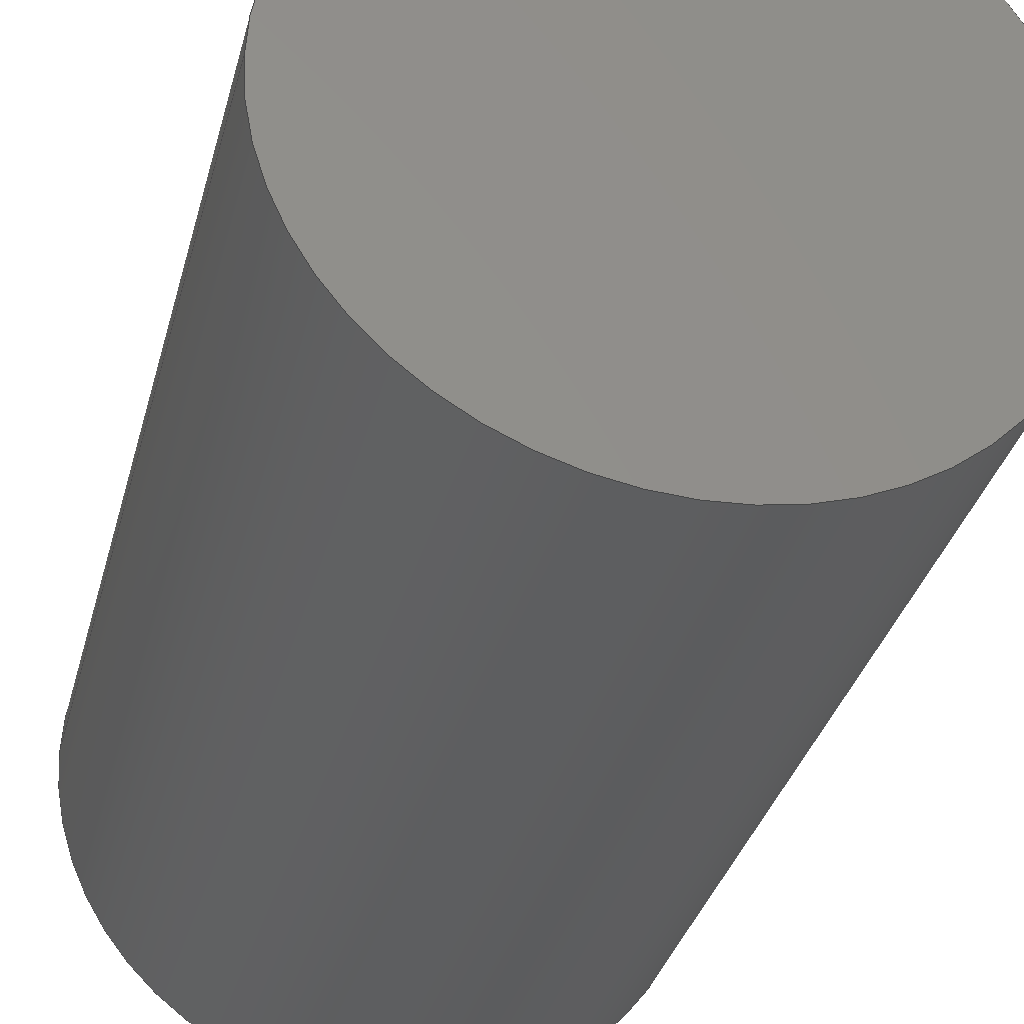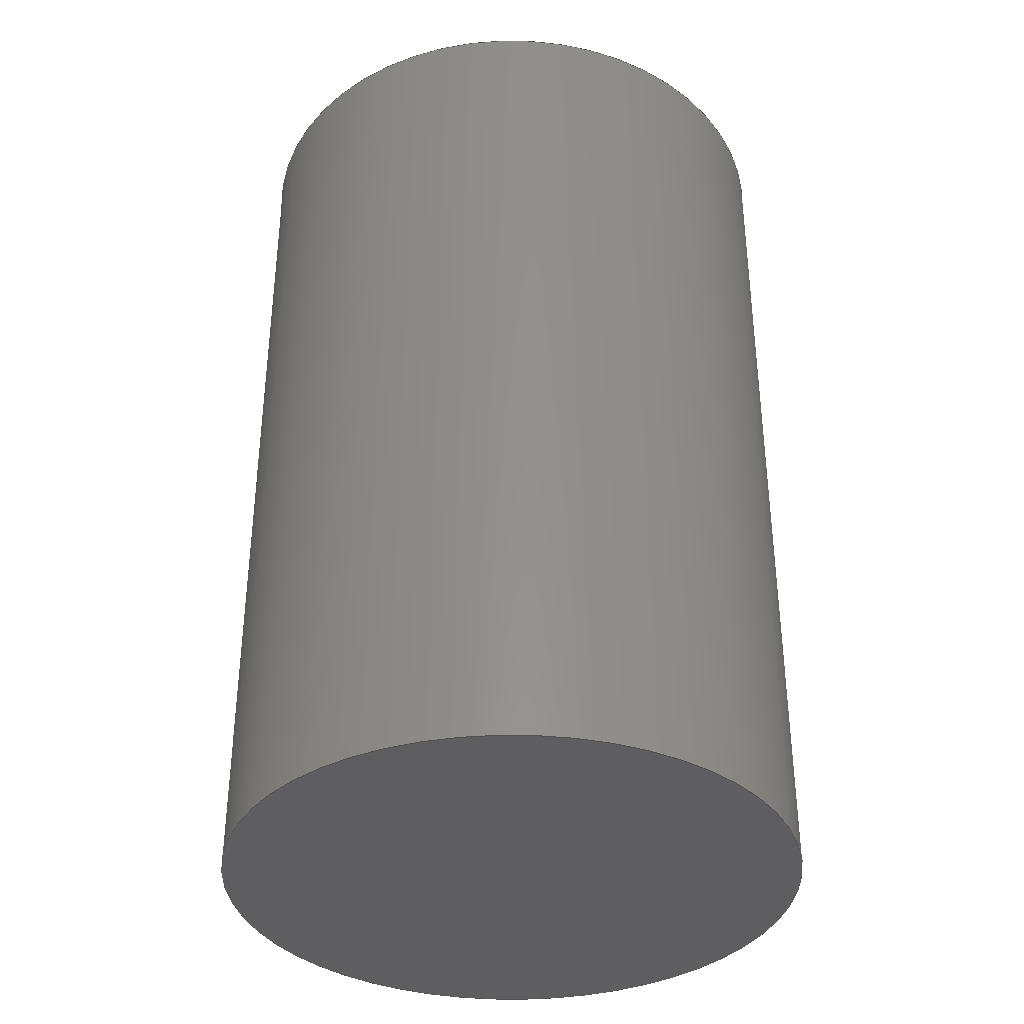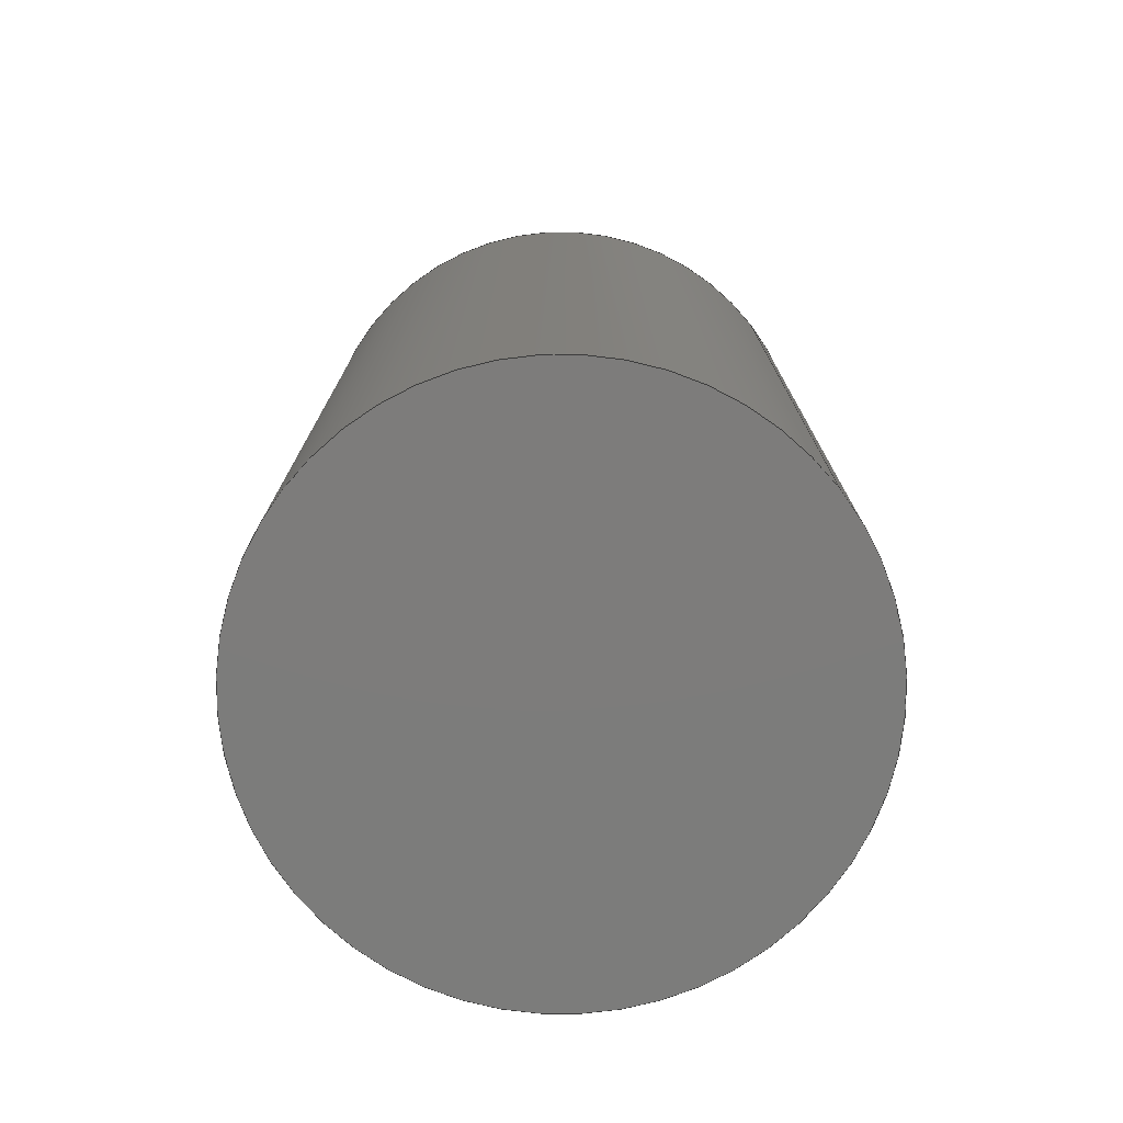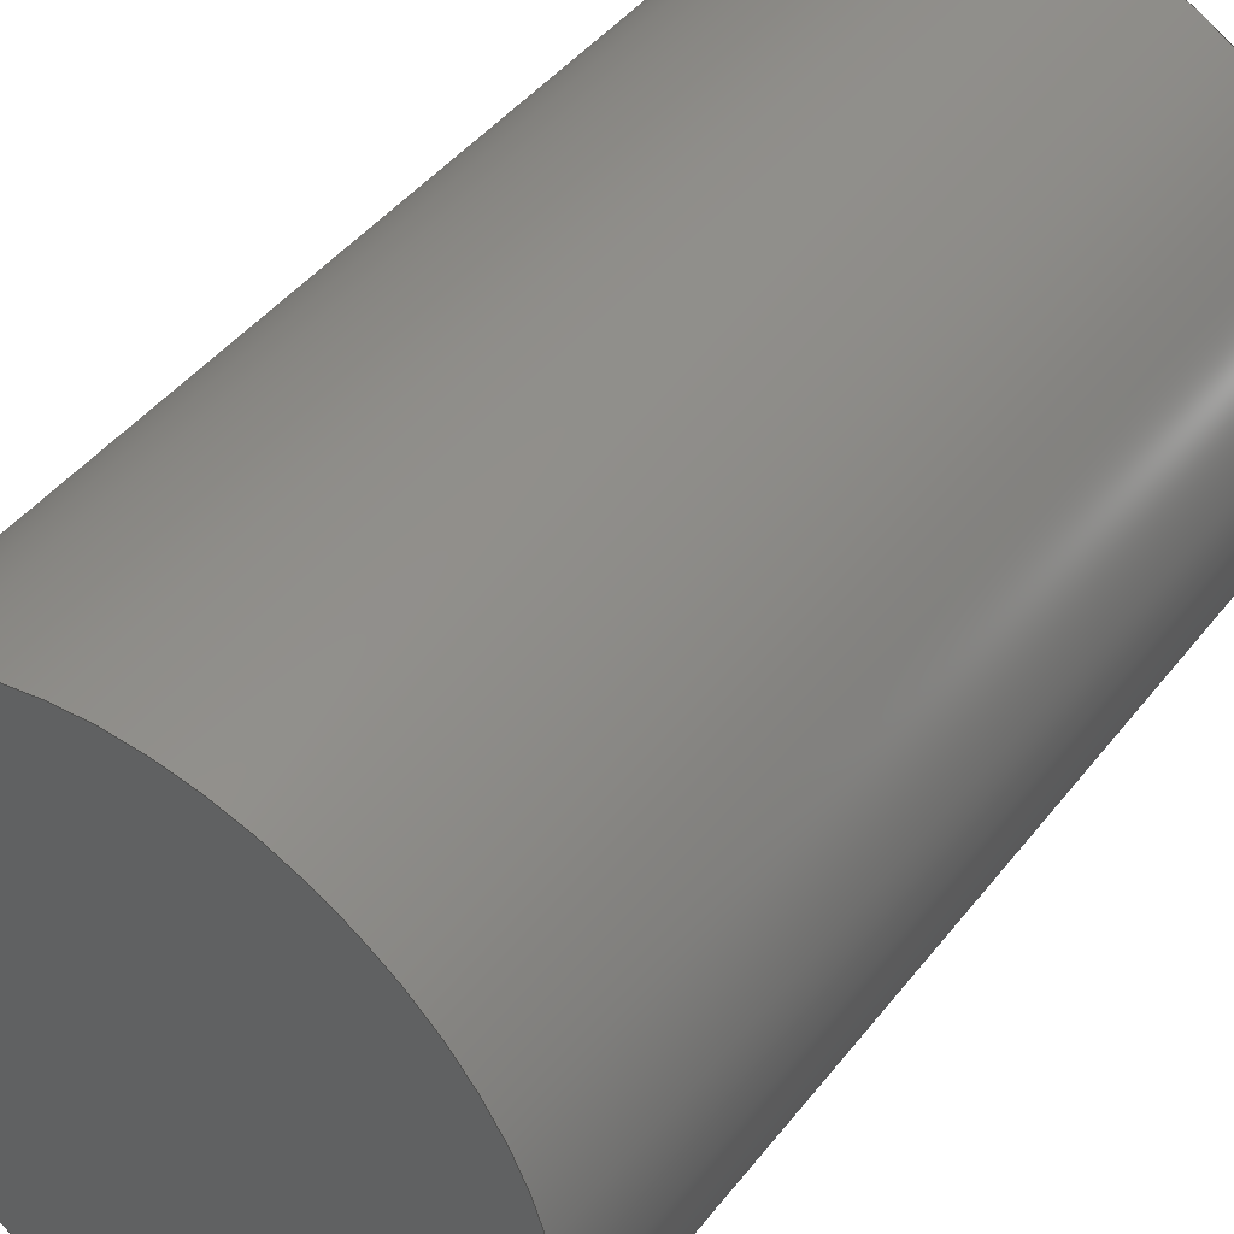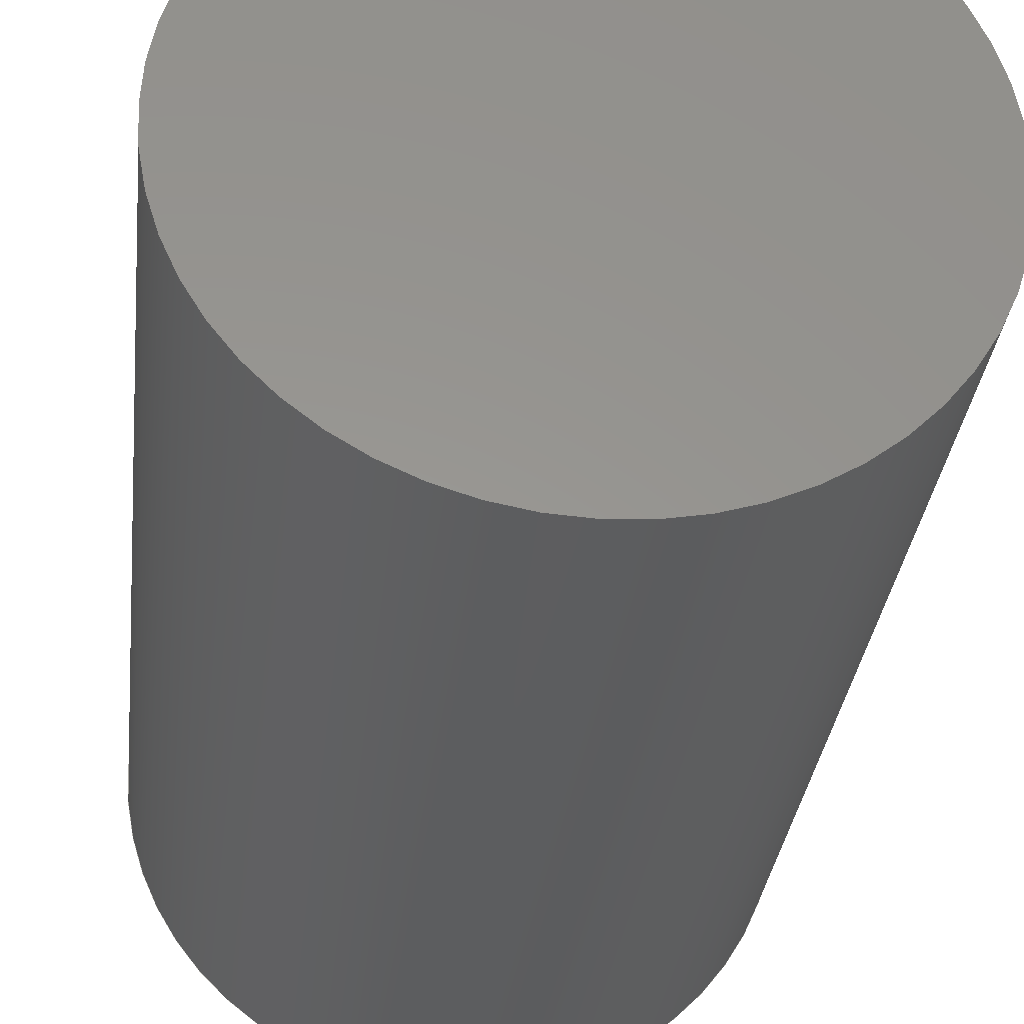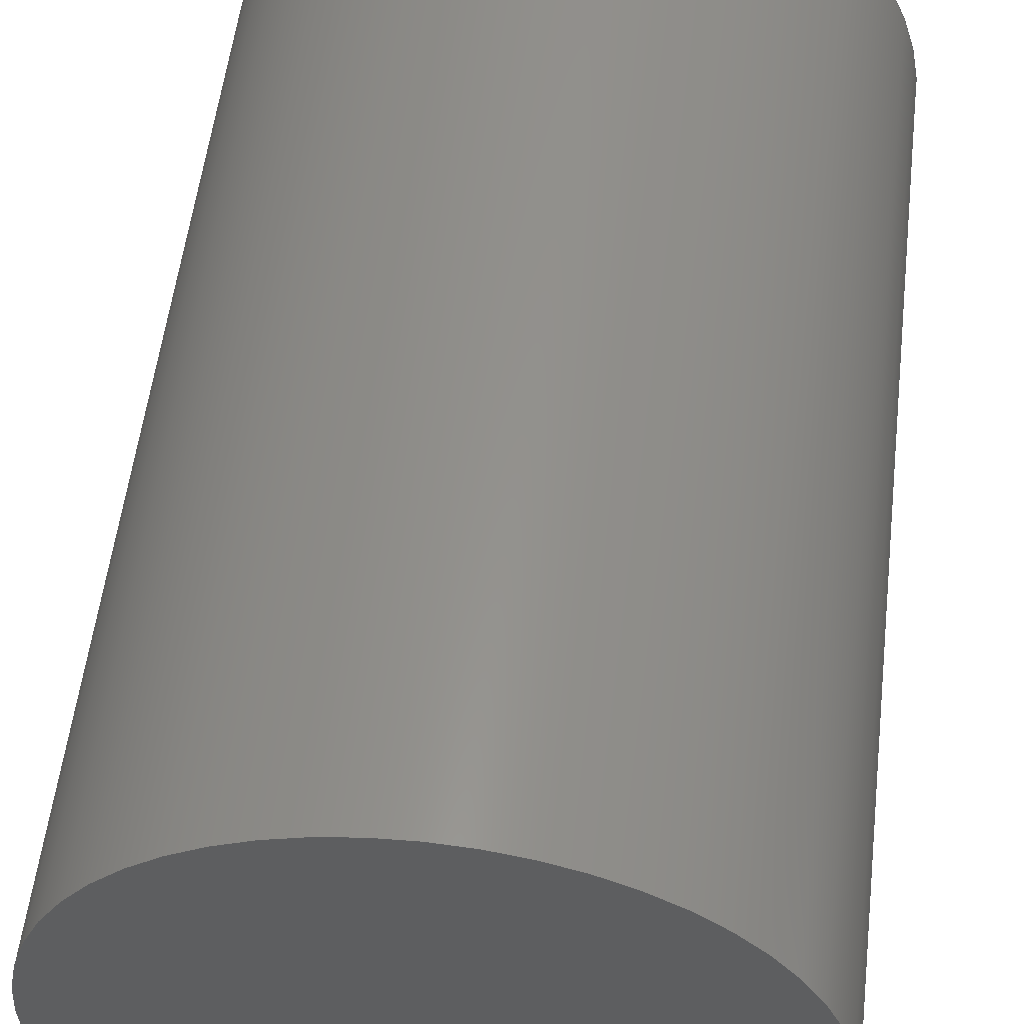
<metadata>
{"format":"step","ext":"step","renderer":"f3d","projection":"perspective","resolution":1024,"background":"white","views":[{"elev":-33.7,"azim":165.9,"up":"+Y"},{"elev":-36.4,"azim":-149.7,"up":"+Z"},{"elev":-75.8,"azim":38.0,"up":"+Z"},{"elev":44.3,"azim":-144.8,"up":"+Y"},{"elev":-31.9,"azim":-6.4,"up":"+Y"},{"elev":54.0,"azim":6.7,"up":"+Y"}]}
</metadata>
<code>
ISO-10303-21;
DATA;
#1=SHAPE_REPRESENTATION_RELATIONSHIP('SRR','None',#69,#2);
#2=ADVANCED_BREP_SHAPE_REPRESENTATION($,(#29),#57);
#3=STYLED_ITEM($,(#77),#29);
#4=PLANE($,#34);
#5=PLANE($,#35);
#6=FACE_BOUND($,#11,.T.);
#7=FACE_OUTER_BOUND($,#10,.T.);
#8=FACE_OUTER_BOUND($,#12,.T.);
#9=FACE_OUTER_BOUND($,#13,.T.);
#10=EDGE_LOOP($,(#20));
#11=EDGE_LOOP($,(#21));
#12=EDGE_LOOP($,(#22));
#13=EDGE_LOOP($,(#23));
#14=CIRCLE($,#32,1.055);
#15=CIRCLE($,#33,1.055);
#16=VERTEX_POINT($,#50);
#17=VERTEX_POINT($,#52);
#18=EDGE_CURVE($,#16,#16,#14,.T.);
#19=EDGE_CURVE($,#17,#17,#15,.T.);
#20=ORIENTED_EDGE($,*,*,#18,.T.);
#21=ORIENTED_EDGE($,*,*,#19,.F.);
#22=ORIENTED_EDGE($,*,*,#18,.F.);
#23=ORIENTED_EDGE($,*,*,#19,.T.);
#24=CYLINDRICAL_SURFACE($,#31,1.055);
#25=ADVANCED_FACE($,(#7,#6),#24,.T.);
#26=ADVANCED_FACE($,(#8),#4,.F.);
#27=ADVANCED_FACE($,(#9),#5,.T.);
#28=CLOSED_SHELL($,(#25,#26,#27));
#29=MANIFOLD_SOLID_BREP('Solid1',#28);
#30=AXIS2_PLACEMENT_3D('placement',#48,#36,#37);
#31=AXIS2_PLACEMENT_3D($,#49,#38,#39);
#32=AXIS2_PLACEMENT_3D($,#51,#40,#41);
#33=AXIS2_PLACEMENT_3D($,#53,#42,#43);
#34=AXIS2_PLACEMENT_3D($,#54,#44,#45);
#35=AXIS2_PLACEMENT_3D($,#55,#46,#47);
#36=DIRECTION('axis',(0,0,1));
#37=DIRECTION('refdir',(1,0,0));
#38=DIRECTION('center_axis',(0,0,1));
#39=DIRECTION('ref_axis',(-1,0,0));
#40=DIRECTION('center_axis',(0,0,-1));
#41=DIRECTION('ref_axis',(-1,0,0));
#42=DIRECTION('center_axis',(0,0,-1));
#43=DIRECTION('ref_axis',(-1,0,0));
#44=DIRECTION('center_axis',(0,0,-1));
#45=DIRECTION('ref_axis',(-1,0,0));
#46=DIRECTION('center_axis',(0,0,-1));
#47=DIRECTION('ref_axis',(-1,0,0));
#48=CARTESIAN_POINT('',(0,0,0));
#49=CARTESIAN_POINT('Origin',(0,-0.055,0));
#50=CARTESIAN_POINT('',(1.055,-0.055,3.358));
#51=CARTESIAN_POINT('Origin',(0,-0.055,3.358));
#52=CARTESIAN_POINT('',(1.055,-0.055,0));
#53=CARTESIAN_POINT('Origin',(0,-0.055,0));
#54=CARTESIAN_POINT('Origin',(0,-0.055,3.358));
#55=CARTESIAN_POINT('Origin',(0,-0.055,0));
#56=UNCERTAINTY_MEASURE_WITH_UNIT(LENGTH_MEASURE(0.0003937),
#58,'DISTANCE_ACCURACY_VALUE',
'Maximum model space distance between geometric entities at asserted c
onnectivities');
#57=(
GEOMETRIC_REPRESENTATION_CONTEXT(3)
GLOBAL_UNCERTAINTY_ASSIGNED_CONTEXT((#56))
GLOBAL_UNIT_ASSIGNED_CONTEXT((#58,#64,#61))
REPRESENTATION_CONTEXT('','3D')
);
#58=(
CONVERSION_BASED_UNIT('__CONSTANT UNIT inch',#60)
LENGTH_UNIT()
NAMED_UNIT(#63)
);
#59=(
LENGTH_UNIT()
NAMED_UNIT(*)
SI_UNIT(.MILLI.,.METRE.)
);
#60=LENGTH_MEASURE_WITH_UNIT(LENGTH_MEASURE(25.4),#59);
#61=(
NAMED_UNIT(*)
SI_UNIT($,.STERADIAN.)
SOLID_ANGLE_UNIT()
);
#62=DIMENSIONAL_EXPONENTS(0,0,0,0,0,0,0);
#63=DIMENSIONAL_EXPONENTS(1,0,0,0,0,0,0);
#64=(
CONVERSION_BASED_UNIT('degree',#66)
NAMED_UNIT(#62)
PLANE_ANGLE_UNIT()
);
#65=(
NAMED_UNIT(*)
PLANE_ANGLE_UNIT()
SI_UNIT($,.RADIAN.)
);
#66=PLANE_ANGLE_MEASURE_WITH_UNIT(PLANE_ANGLE_MEASURE(0.01745),#65);
#67=SHAPE_DEFINITION_REPRESENTATION(#68,#69);
#68=PRODUCT_DEFINITION_SHAPE('',$,#71);
#69=SHAPE_REPRESENTATION('',(#30),#57);
#70=PRODUCT_DEFINITION_CONTEXT('3D Mechanical Parts',#74,'design');
#71=PRODUCT_DEFINITION('Pneumatics_VIAIR_00090_03',
'Pneumatics_VIAIR_00090_03',#72,#70);
#72=PRODUCT_DEFINITION_FORMATION('',$,#76);
#73=APPLICATION_PROTOCOL_DEFINITION('international standard',
'automotive_design',2009,#74);
#74=APPLICATION_CONTEXT(
'Core Data for Automotive Mechanical Design Process');
#75=PRODUCT_CONTEXT('3D Mechanical Parts',#74,'mechanical');
#76=PRODUCT('Pneumatics_VIAIR_00090_03','Pneumatics_VIAIR_00090_03',$,(#75));
#77=PRESENTATION_STYLE_ASSIGNMENT((#78));
#78=SURFACE_STYLE_USAGE(.BOTH.,#79);
#79=SURFACE_SIDE_STYLE($,(#80));
#80=SURFACE_STYLE_FILL_AREA(#81);
#81=FILL_AREA_STYLE($,(#82));
#82=FILL_AREA_STYLE_COLOUR($,#83);
#83=COLOUR_RGB('',0.749,0.749,0.749);
ENDSEC;
END-ISO-10303-21;

</code>
